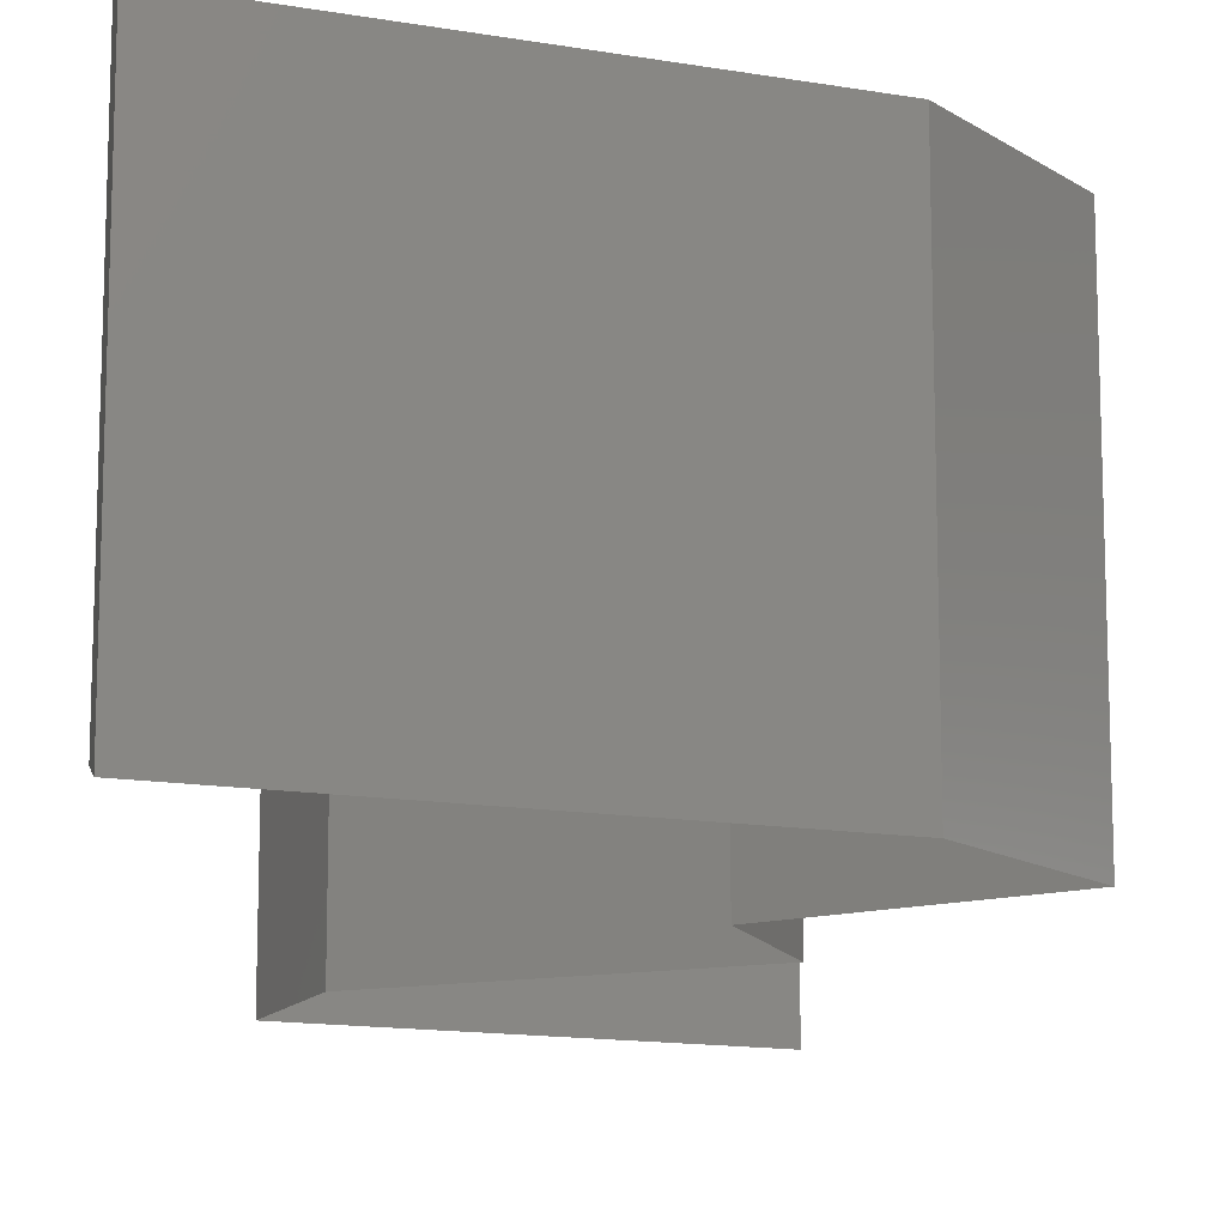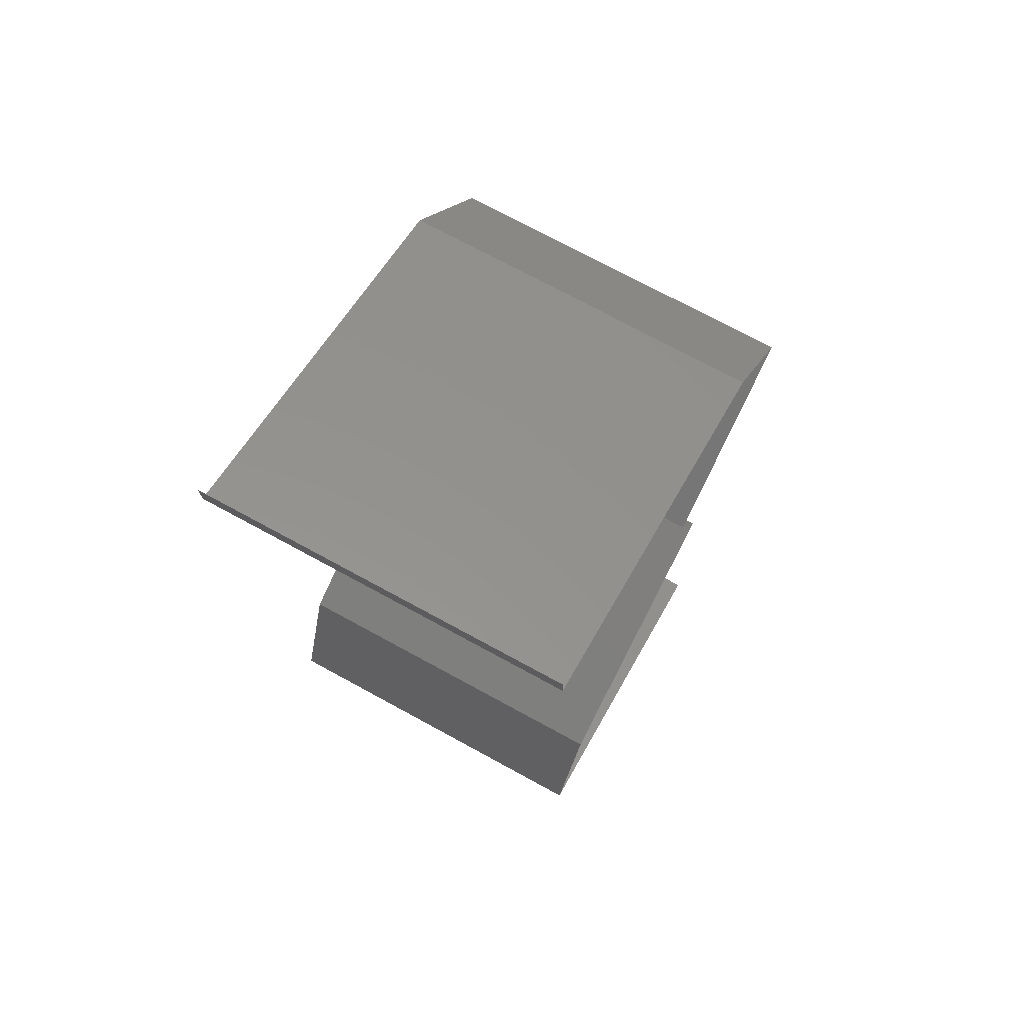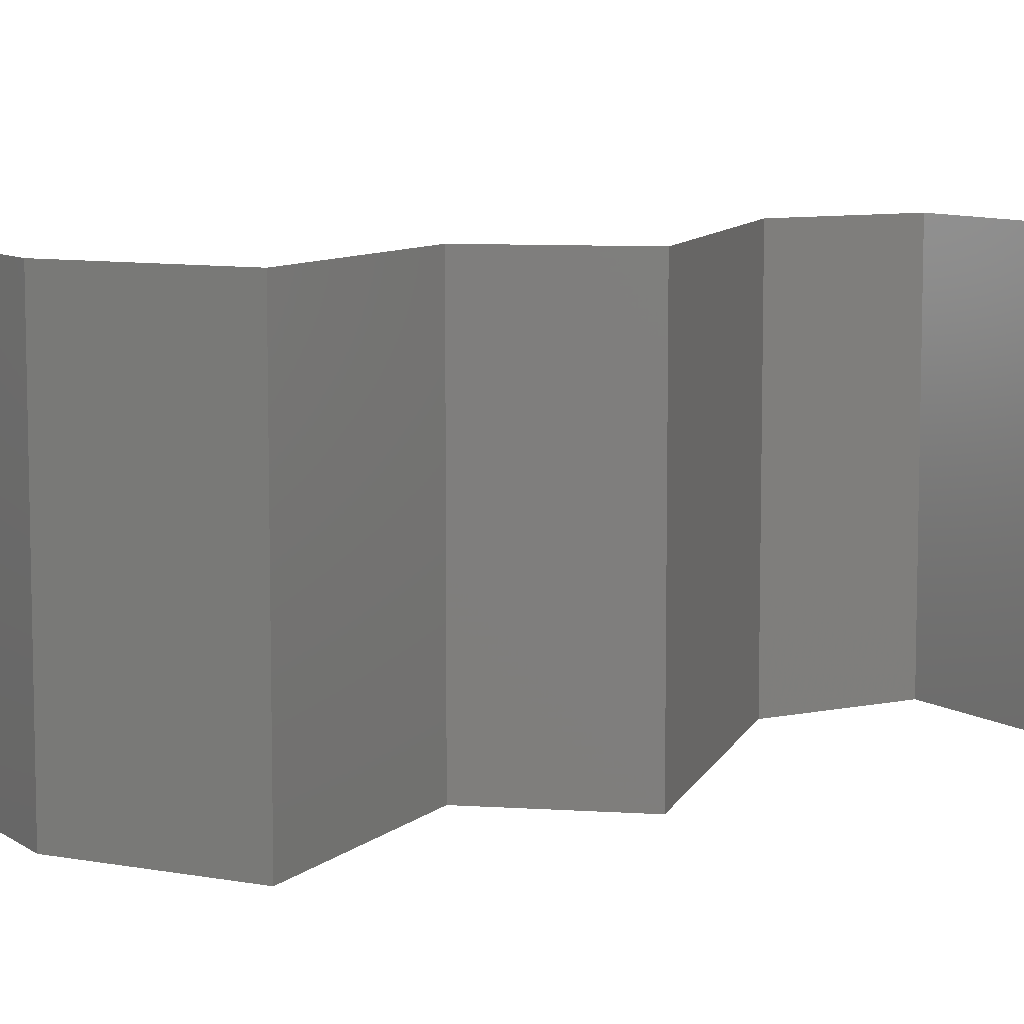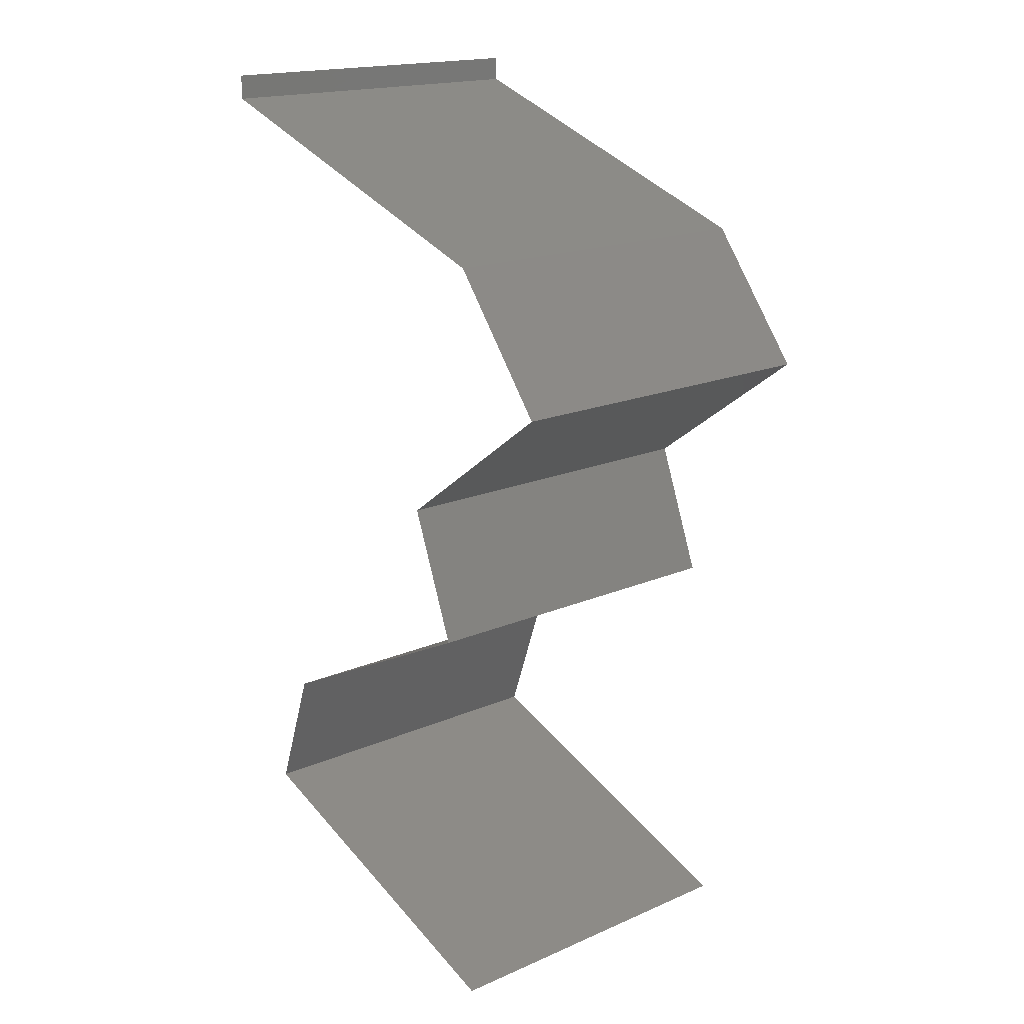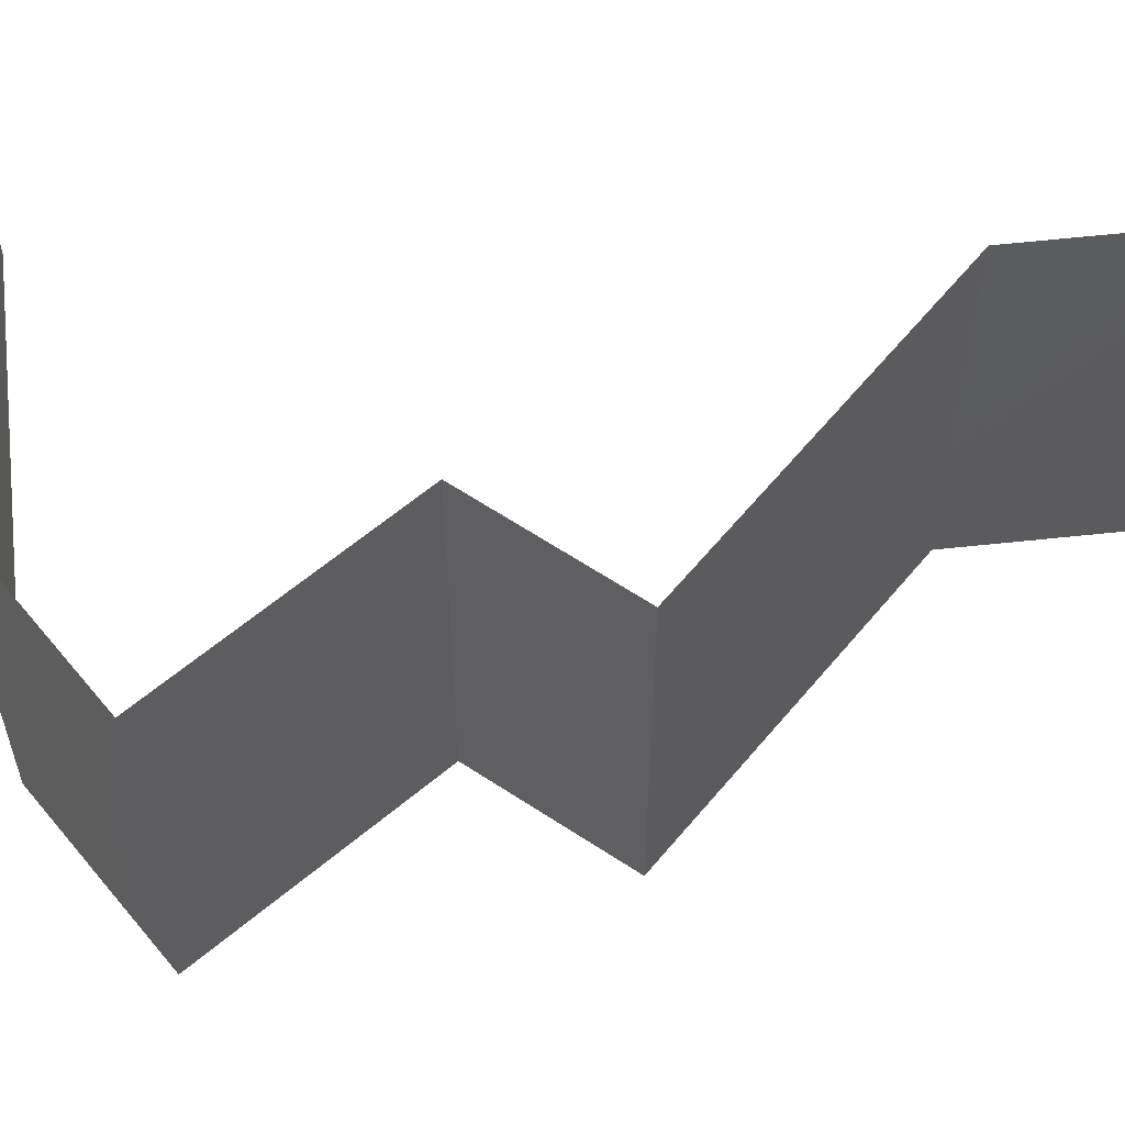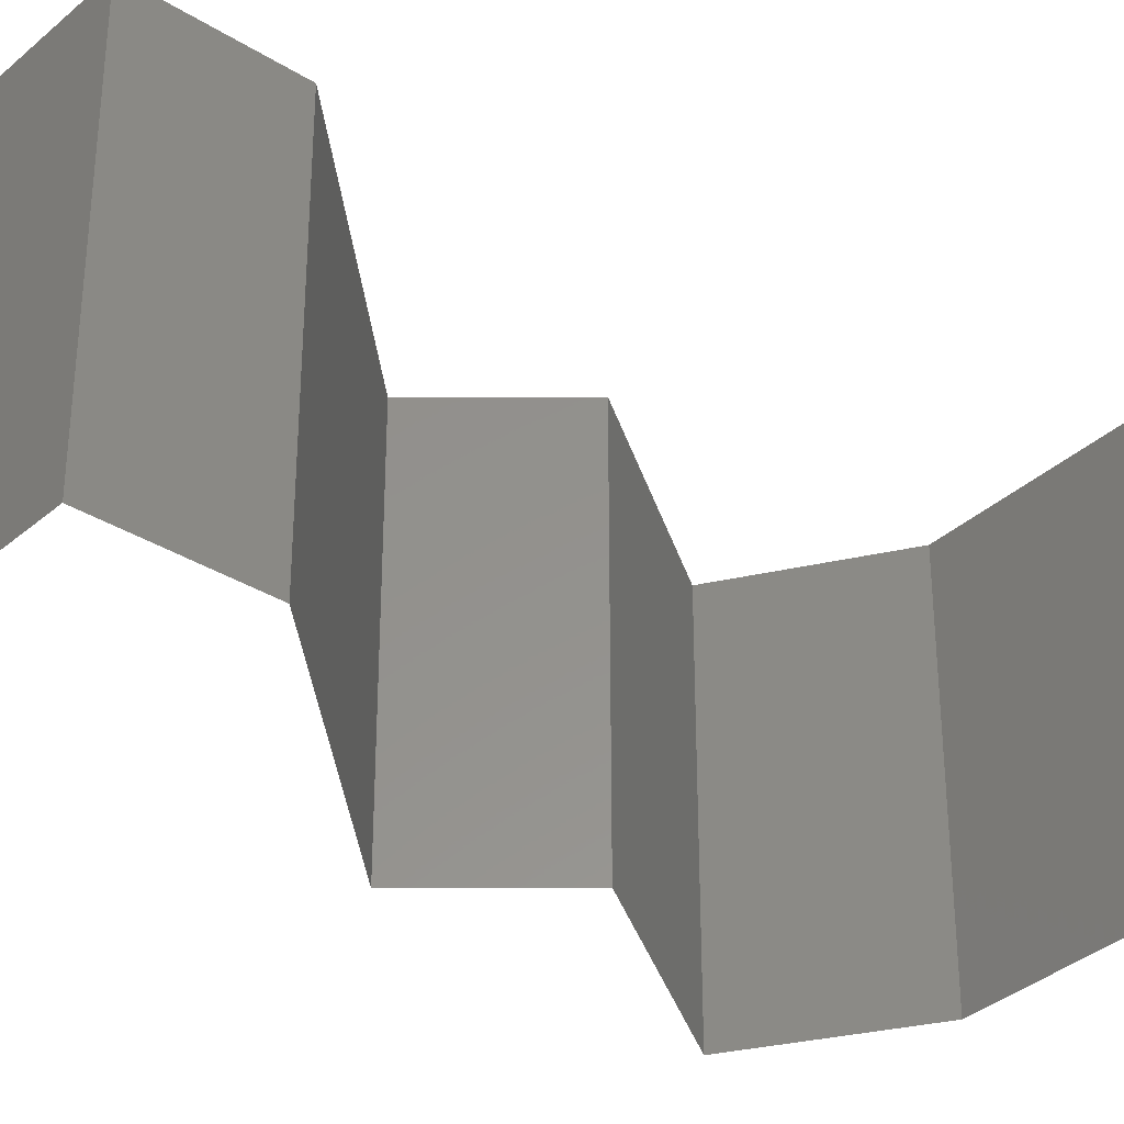
<metadata>
{"format":"stl","ext":"stl","renderer":"f3d","projection":"perspective","resolution":1024,"background":"white","views":[{"elev":-13.3,"azim":177.5,"up":"+Z"},{"elev":73.1,"azim":118.6,"up":"+Y"},{"elev":8.5,"azim":-100.5,"up":"+Z"},{"elev":17.8,"azim":-130.5,"up":"+Y"},{"elev":61.6,"azim":-76.7,"up":"+Z"},{"elev":-34.6,"azim":69.5,"up":"+Z"}]}
</metadata>
<code>
# stl→obj: 52 verts, 74 faces
v 0.04 0.05863 0
v 0.04 0.06 0
v 0.04 0.06 0.01
v 0.04 0.05863 0.01
v 0.04 0.06 0.02
v 0.04 0.05863 0.02
v 0.01902 0.0513 0
v 0.02714 0.05414 0.008378
v 0.01902 0.0513 0.01
v 0.02951 0.05497 0
v 0.02951 0.05497 0.02
v 0.03313 0.05623 0.01309
v 0.01902 0.0513 0.02
v 0.02449 0.05322 0.01482
v 0.03396 0.05652 0.006293
v 0.0162 0.04764 0.015
v 0.01339 0.04398 0
v 0.0162 0.04764 0.005
v 0.01339 0.04398 0.01
v 0.01339 0.04398 0.02
v 0.02338 0.03665 0.01
v 0.01838 0.04031 0.02
v 0.01838 0.04031 0
v 0.02338 0.03665 0
v 0.02338 0.03665 0.02
v 0.02061 0.02932 0
v 0.022 0.03298 0.005
v 0.02061 0.02932 0.01
v 0.022 0.03298 0.015
v 0.02061 0.02932 0.02
v 0.02807 0.02565 0.02
v 0.0287 0.02535 0.01212
v 0.03554 0.02199 0.02
v 0.03554 0.02199 0.01
v 0.0258 0.02677 0.005744
v 0.03554 0.02199 0
v 0.03076 0.02434 0.005666
v 0.02807 0.02565 0
v 0.03684 0.01832 0.015
v 0.03814 0.01466 0
v 0.03684 0.01832 0.005
v 0.03814 0.01466 0.01
v 0.03814 0.01466 0.02
v 0.01872 0.007329 0.01
v 0.02609 0.01011 0.01221
v 0.01872 0.007329 0.02
v 0.02843 0.01099 0.02
v 0.03127 0.01207 0.00718
v 0.02843 0.01099 0
v 0.03248 0.01252 0.01403
v 0.02357 0.009162 0.005
v 0.01872 0.007329 0
f 1 2 3
f 4 5 6
f 3 5 4
f 1 3 4
f 7 8 9
f 10 8 7
f 11 12 6
f 6 12 4
f 13 14 11
f 1 15 10
f 9 14 13
f 4 15 1
f 12 14 8
f 11 14 12
f 15 12 8
f 15 8 10
f 8 14 9
f 4 12 15
f 13 16 9
f 17 18 19
f 9 18 7
f 19 16 20
f 19 18 9
f 20 16 13
f 9 16 19
f 7 18 17
f 21 19 22
f 23 19 21
f 23 17 19
f 19 20 22
f 21 24 23
f 22 25 21
f 26 27 28
f 25 29 21
f 21 27 24
f 28 29 30
f 21 29 28
f 28 27 21
f 24 27 26
f 30 29 25
f 31 32 30
f 30 32 28
f 33 32 31
f 34 32 33
f 28 35 26
f 36 37 34
f 26 35 38
f 32 35 28
f 38 37 36
f 37 32 34
f 37 35 32
f 38 35 37
f 33 39 34
f 40 41 42
f 34 41 36
f 42 39 43
f 34 39 42
f 42 41 34
f 36 41 40
f 43 39 33
f 44 45 46
f 46 45 47
f 40 48 49
f 42 48 40
f 47 50 43
f 49 51 52
f 43 50 42
f 52 51 44
f 48 51 49
f 45 51 48
f 47 45 50
f 44 51 45
f 45 48 50
f 50 48 42

</code>
